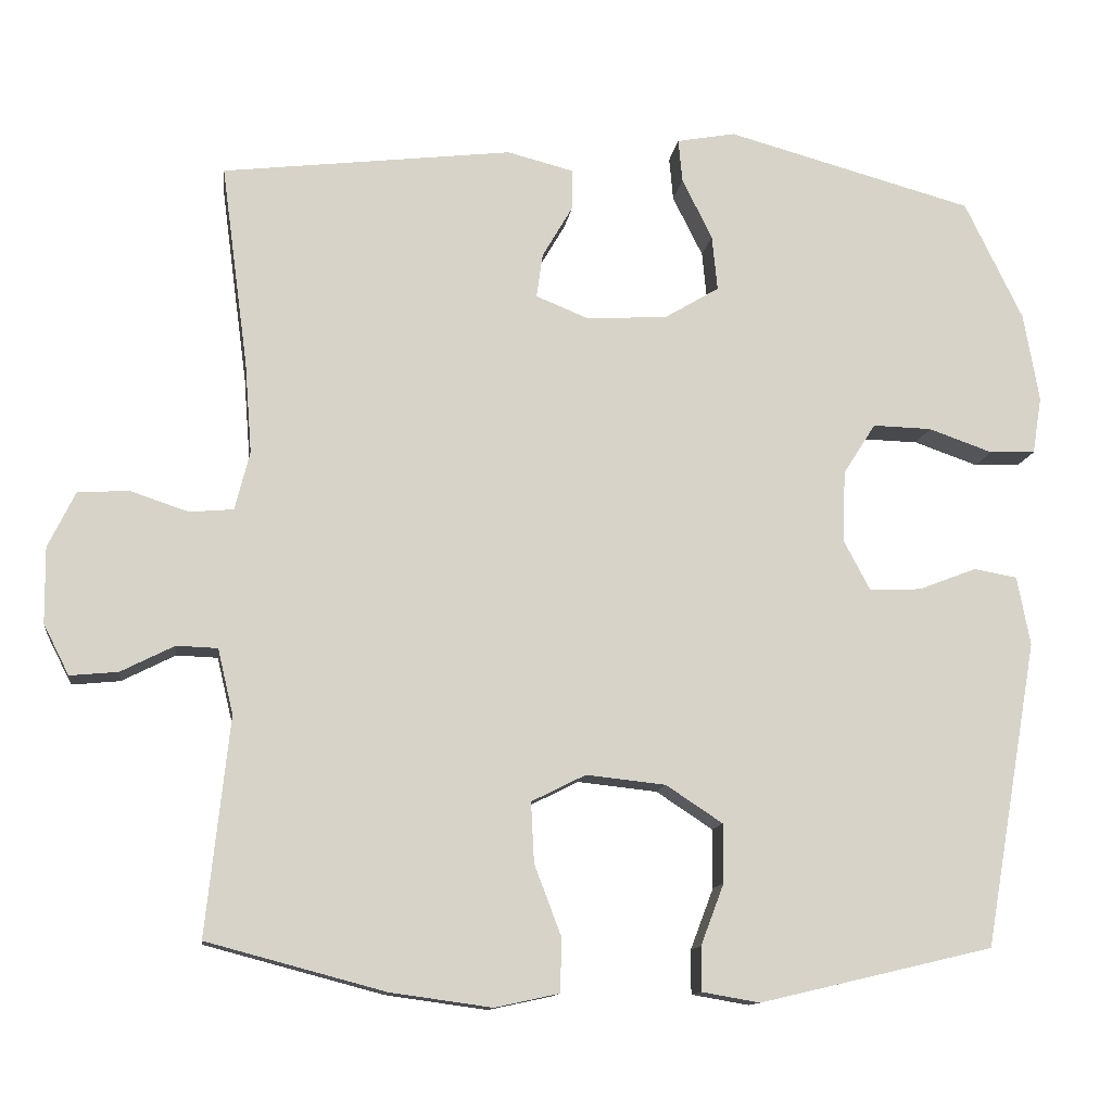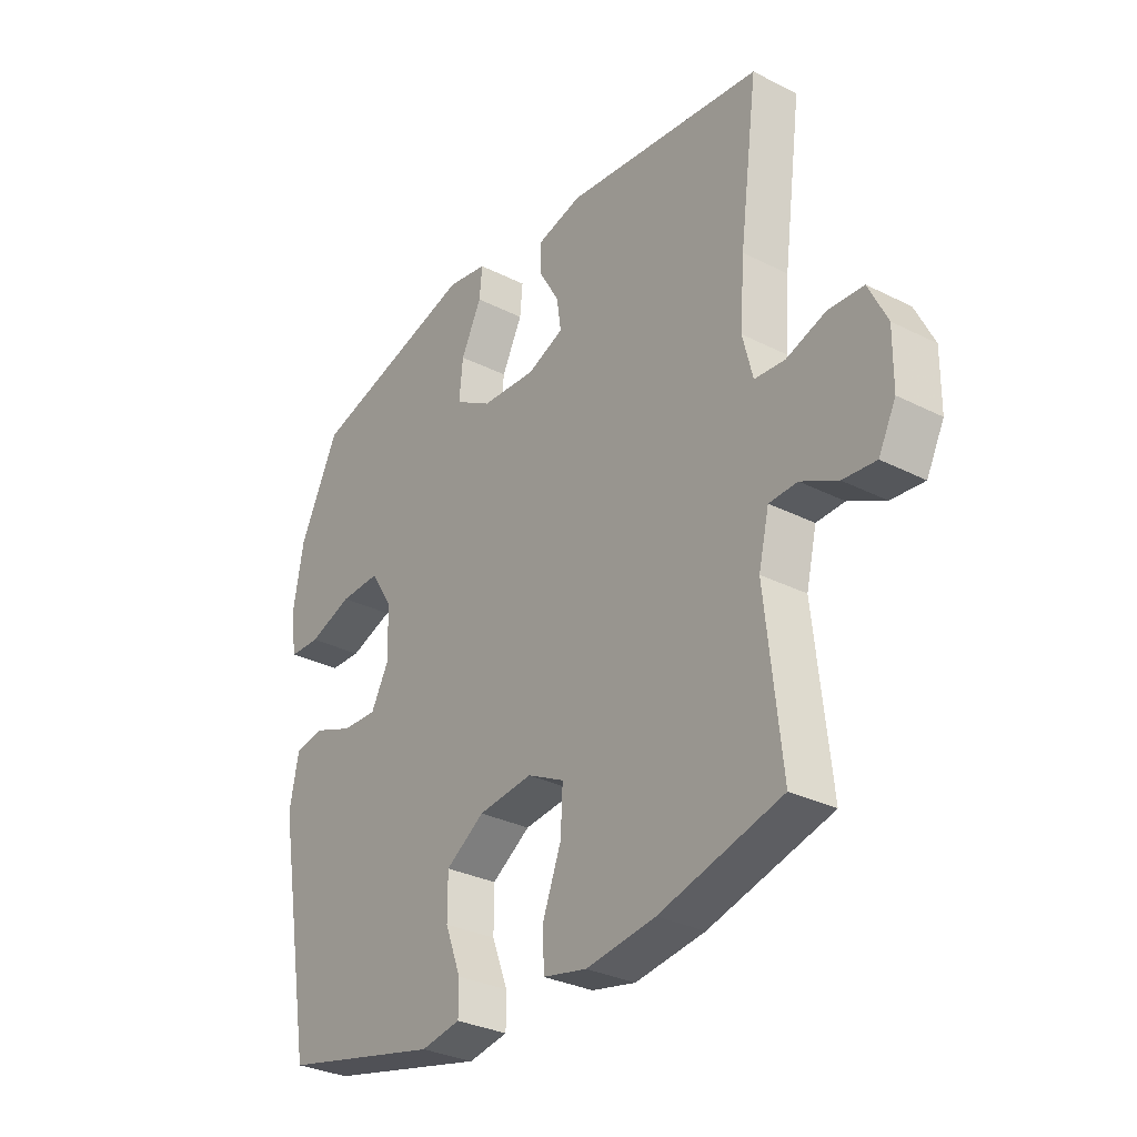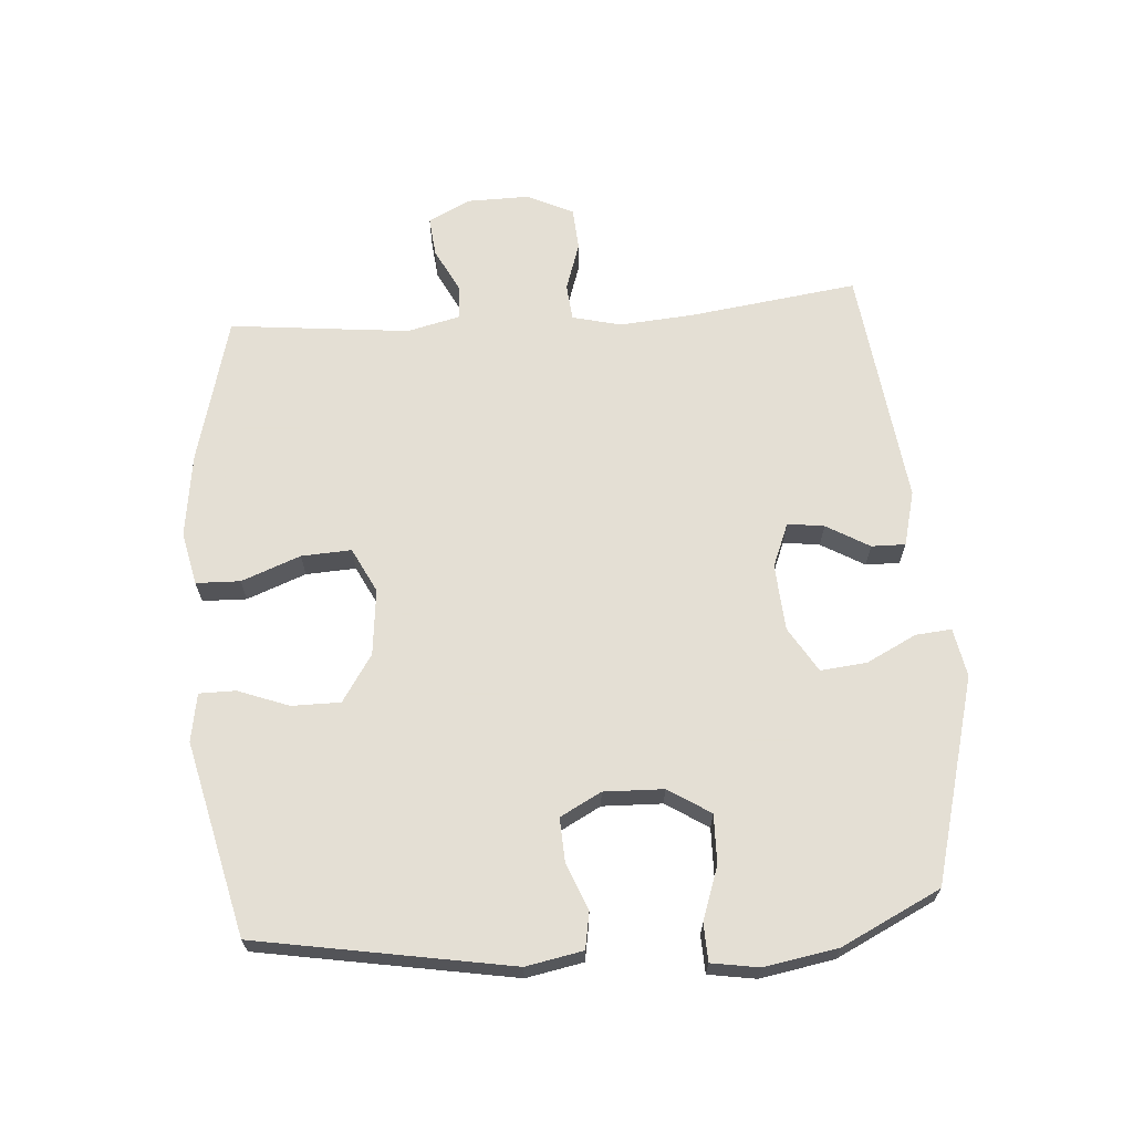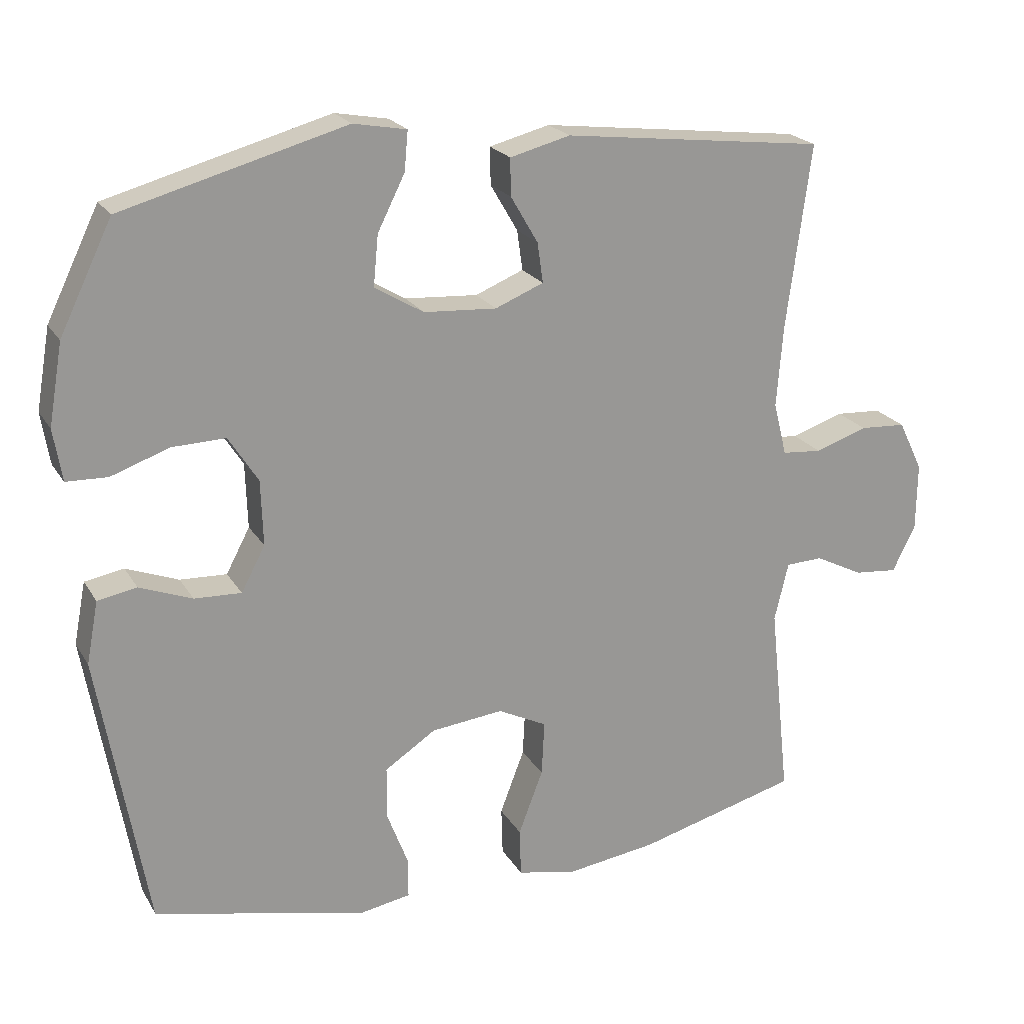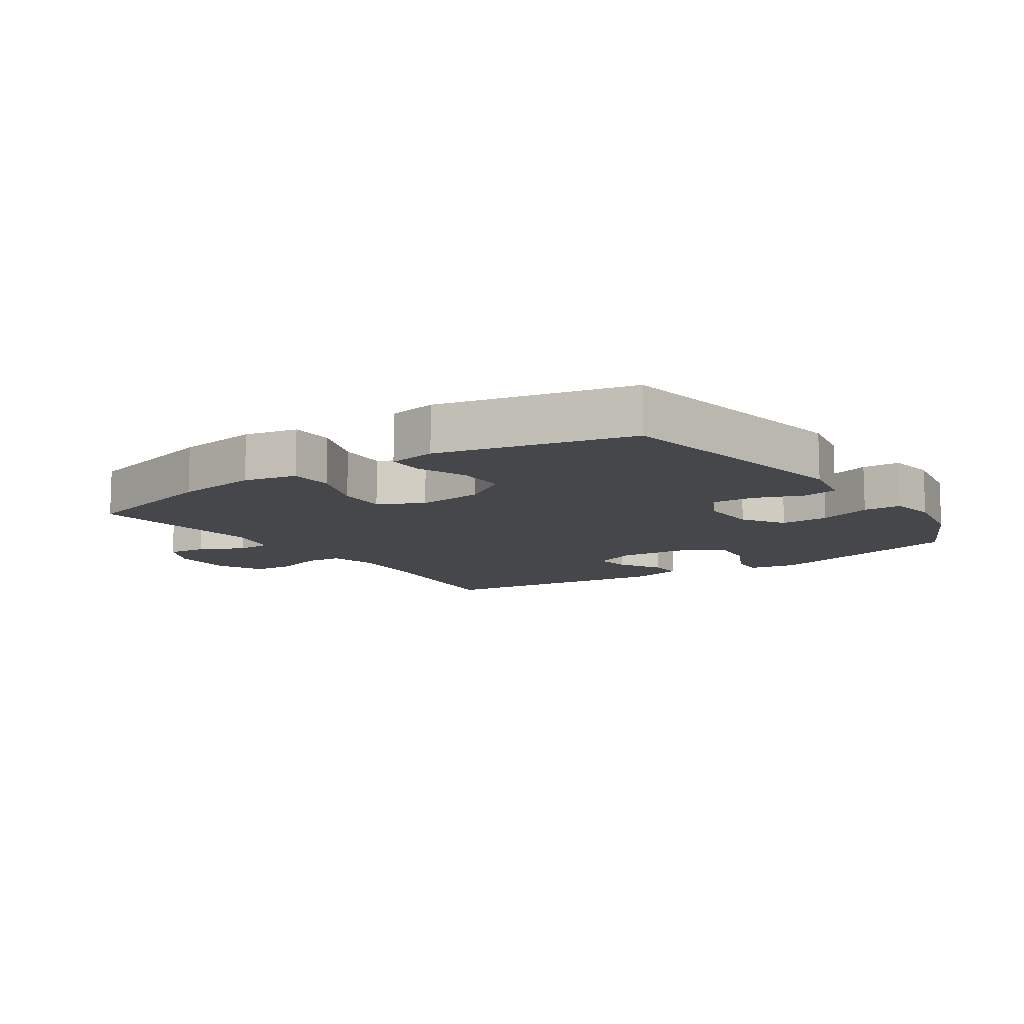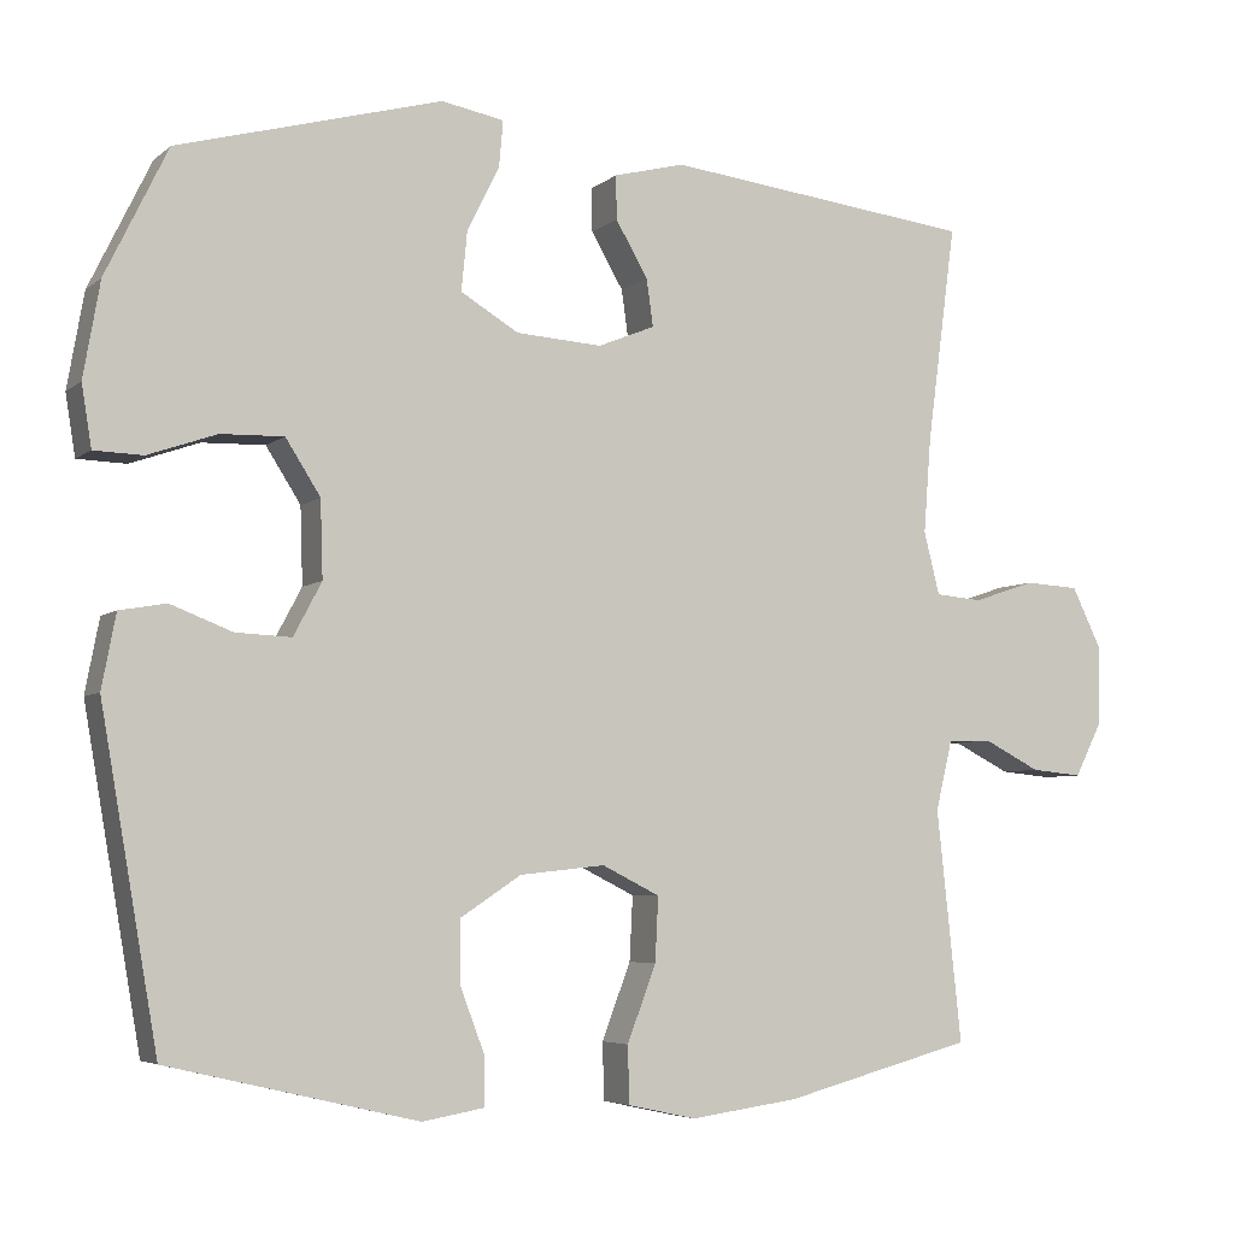
<metadata>
{"format":"obj","ext":"obj","renderer":"f3d","projection":"perspective","resolution":1024,"background":"white","views":[{"elev":-12.3,"azim":172.3,"up":"+Z"},{"elev":-31.1,"azim":54.2,"up":"+Z"},{"elev":66.3,"azim":-94.3,"up":"+Y"},{"elev":21.5,"azim":-23.1,"up":"+Z"},{"elev":-10.8,"azim":-145.7,"up":"+Y"},{"elev":-5.2,"azim":-24.8,"up":"+Z"}]}
</metadata>
<code>
v -0.5 0.07 -0.5
v -0.569 0.07 -0.104
v -0.552 0.07 -0.015
v -0.496 0.07 -0.005
v -0.421 0.07 -0.034
v -0.354 0.07 -0.037
v -0.32 0.07 0.027
v -0.323 0.07 0.12
v -0.365 0.07 0.186
v -0.441 0.07 0.184
v -0.524 0.07 0.155
v -0.583 0.07 0.157
v -0.595 0.07 0.231
v -0.575 0.07 0.346
v -0.5 0.07 0.5
v -0.181 0.07 0.587
v -0.105 0.07 0.573
v -0.11 0.07 0.517
v -0.149 0.07 0.439
v -0.156 0.07 0.367
v -0.086 0.07 0.325
v 0.018 0.07 0.318
v 0.087 0.07 0.346
v 0.079 0.07 0.403
v 0.04 0.07 0.47
v 0.039 0.07 0.523
v 0.125 0.07 0.545
v 0.5 0.07 0.5
v 0.465 0.07 0.237
v 0.456 0.07 0.121
v 0.475 0.07 0.045
v 0.532 0.07 0.04
v 0.607 0.07 0.065
v 0.673 0.07 0.061
v 0.708 0.07 -0.011
v 0.707 0.07 -0.109
v 0.674 0.07 -0.174
v 0.612 0.07 -0.168
v 0.543 0.07 -0.133
v 0.49 0.07 -0.135
v 0.47 0.07 -0.219
v 0.5 0.07 -0.5
v 0.27 0.07 -0.561
v 0.139 0.07 -0.579
v 0.056 0.07 -0.561
v 0.054 0.07 -0.492
v 0.089 0.07 -0.4
v 0.093 0.07 -0.322
v 0.023 0.07 -0.287
v -0.08 0.07 -0.298
v -0.153 0.07 -0.346
v -0.153 0.07 -0.422
v -0.123 0.07 -0.501
v -0.123 0.07 -0.558
v -0.198 0.07 -0.571
v -0.5 0 -0.5
v -0.569 0 -0.104
v -0.552 0 -0.015
v -0.496 0 -0.005
v -0.421 0 -0.034
v -0.354 0 -0.037
v -0.32 0 0.027
v -0.323 0 0.12
v -0.365 0 0.186
v -0.441 0 0.184
v -0.524 0 0.155
v -0.583 0 0.157
v -0.595 0 0.231
v -0.575 0 0.346
v -0.5 0 0.5
v -0.181 0 0.587
v -0.105 0 0.573
v -0.11 0 0.517
v -0.149 0 0.439
v -0.156 0 0.367
v -0.086 0 0.325
v 0.018 0 0.318
v 0.087 0 0.346
v 0.079 0 0.403
v 0.04 0 0.47
v 0.039 0 0.523
v 0.125 0 0.545
v 0.5 0 0.5
v 0.465 0 0.237
v 0.456 0 0.121
v 0.475 0 0.045
v 0.532 0 0.04
v 0.607 0 0.065
v 0.673 0 0.061
v 0.708 0 -0.011
v 0.707 0 -0.109
v 0.674 0 -0.174
v 0.612 0 -0.168
v 0.543 0 -0.133
v 0.49 0 -0.135
v 0.47 0 -0.219
v 0.5 0 -0.5
v 0.27 0 -0.561
v 0.139 0 -0.579
v 0.056 0 -0.561
v 0.054 0 -0.492
v 0.089 0 -0.4
v 0.093 0 -0.322
v 0.023 0 -0.287
v -0.08 0 -0.298
v -0.153 0 -0.346
v -0.153 0 -0.422
v -0.123 0 -0.501
v -0.123 0 -0.558
v -0.198 0 -0.571
f 52 53 54 55
f 51 52 55 1
f 50 51 1 2
f 49 50 2 3
f 44 45 46 47
f 44 47 48
f 41 42 43 44
f 40 41 44 48
f 36 37 38 39
f 36 39 40
f 35 36 40
f 32 33 34 35
f 31 32 35 40
f 30 31 40 48
f 26 27 28 29
f 24 25 26 29
f 23 24 29 30
f 22 23 30 48
f 16 17 18 19
f 16 19 20
f 15 16 20
f 14 15 20 21
f 10 11 12 13
f 9 10 13 14
f 49 3 4 5
f 49 5 6
f 48 49 6 7
f 22 48 7 8
f 9 14 21 22
f 8 9 22
f 110 109 108 107
f 56 110 107 106
f 57 56 106 105
f 58 57 105 104
f 102 101 100 99
f 103 102 99
f 99 98 97 96
f 103 99 96 95
f 94 93 92 91
f 95 94 91
f 95 91 90
f 90 89 88 87
f 95 90 87 86
f 103 95 86 85
f 84 83 82 81
f 84 81 80 79
f 85 84 79 78
f 103 85 78 77
f 74 73 72 71
f 75 74 71
f 75 71 70
f 76 75 70 69
f 68 67 66 65
f 69 68 65 64
f 60 59 58 104
f 61 60 104
f 62 61 104 103
f 63 62 103 77
f 77 76 69 64
f 77 64 63
f 1 56 57 2
f 2 57 58 3
f 3 58 59 4
f 4 59 60 5
f 5 60 61 6
f 6 61 62 7
f 7 62 63 8
f 8 63 64 9
f 9 64 65 10
f 10 65 66 11
f 11 66 67 12
f 12 67 68 13
f 13 68 69 14
f 14 69 70 15
f 15 70 71 16
f 16 71 72 17
f 17 72 73 18
f 18 73 74 19
f 19 74 75 20
f 20 75 76 21
f 21 76 77 22
f 22 77 78 23
f 23 78 79 24
f 24 79 80 25
f 25 80 81 26
f 26 81 82 27
f 27 82 83 28
f 28 83 84 29
f 29 84 85 30
f 30 85 86 31
f 31 86 87 32
f 32 87 88 33
f 33 88 89 34
f 34 89 90 35
f 35 90 91 36
f 36 91 92 37
f 37 92 93 38
f 38 93 94 39
f 39 94 95 40
f 40 95 96 41
f 41 96 97 42
f 42 97 98 43
f 43 98 99 44
f 44 99 100 45
f 45 100 101 46
f 46 101 102 47
f 47 102 103 48
f 48 103 104 49
f 49 104 105 50
f 50 105 106 51
f 51 106 107 52
f 52 107 108 53
f 53 108 109 54
f 54 109 110 55
f 55 110 56 1

</code>
